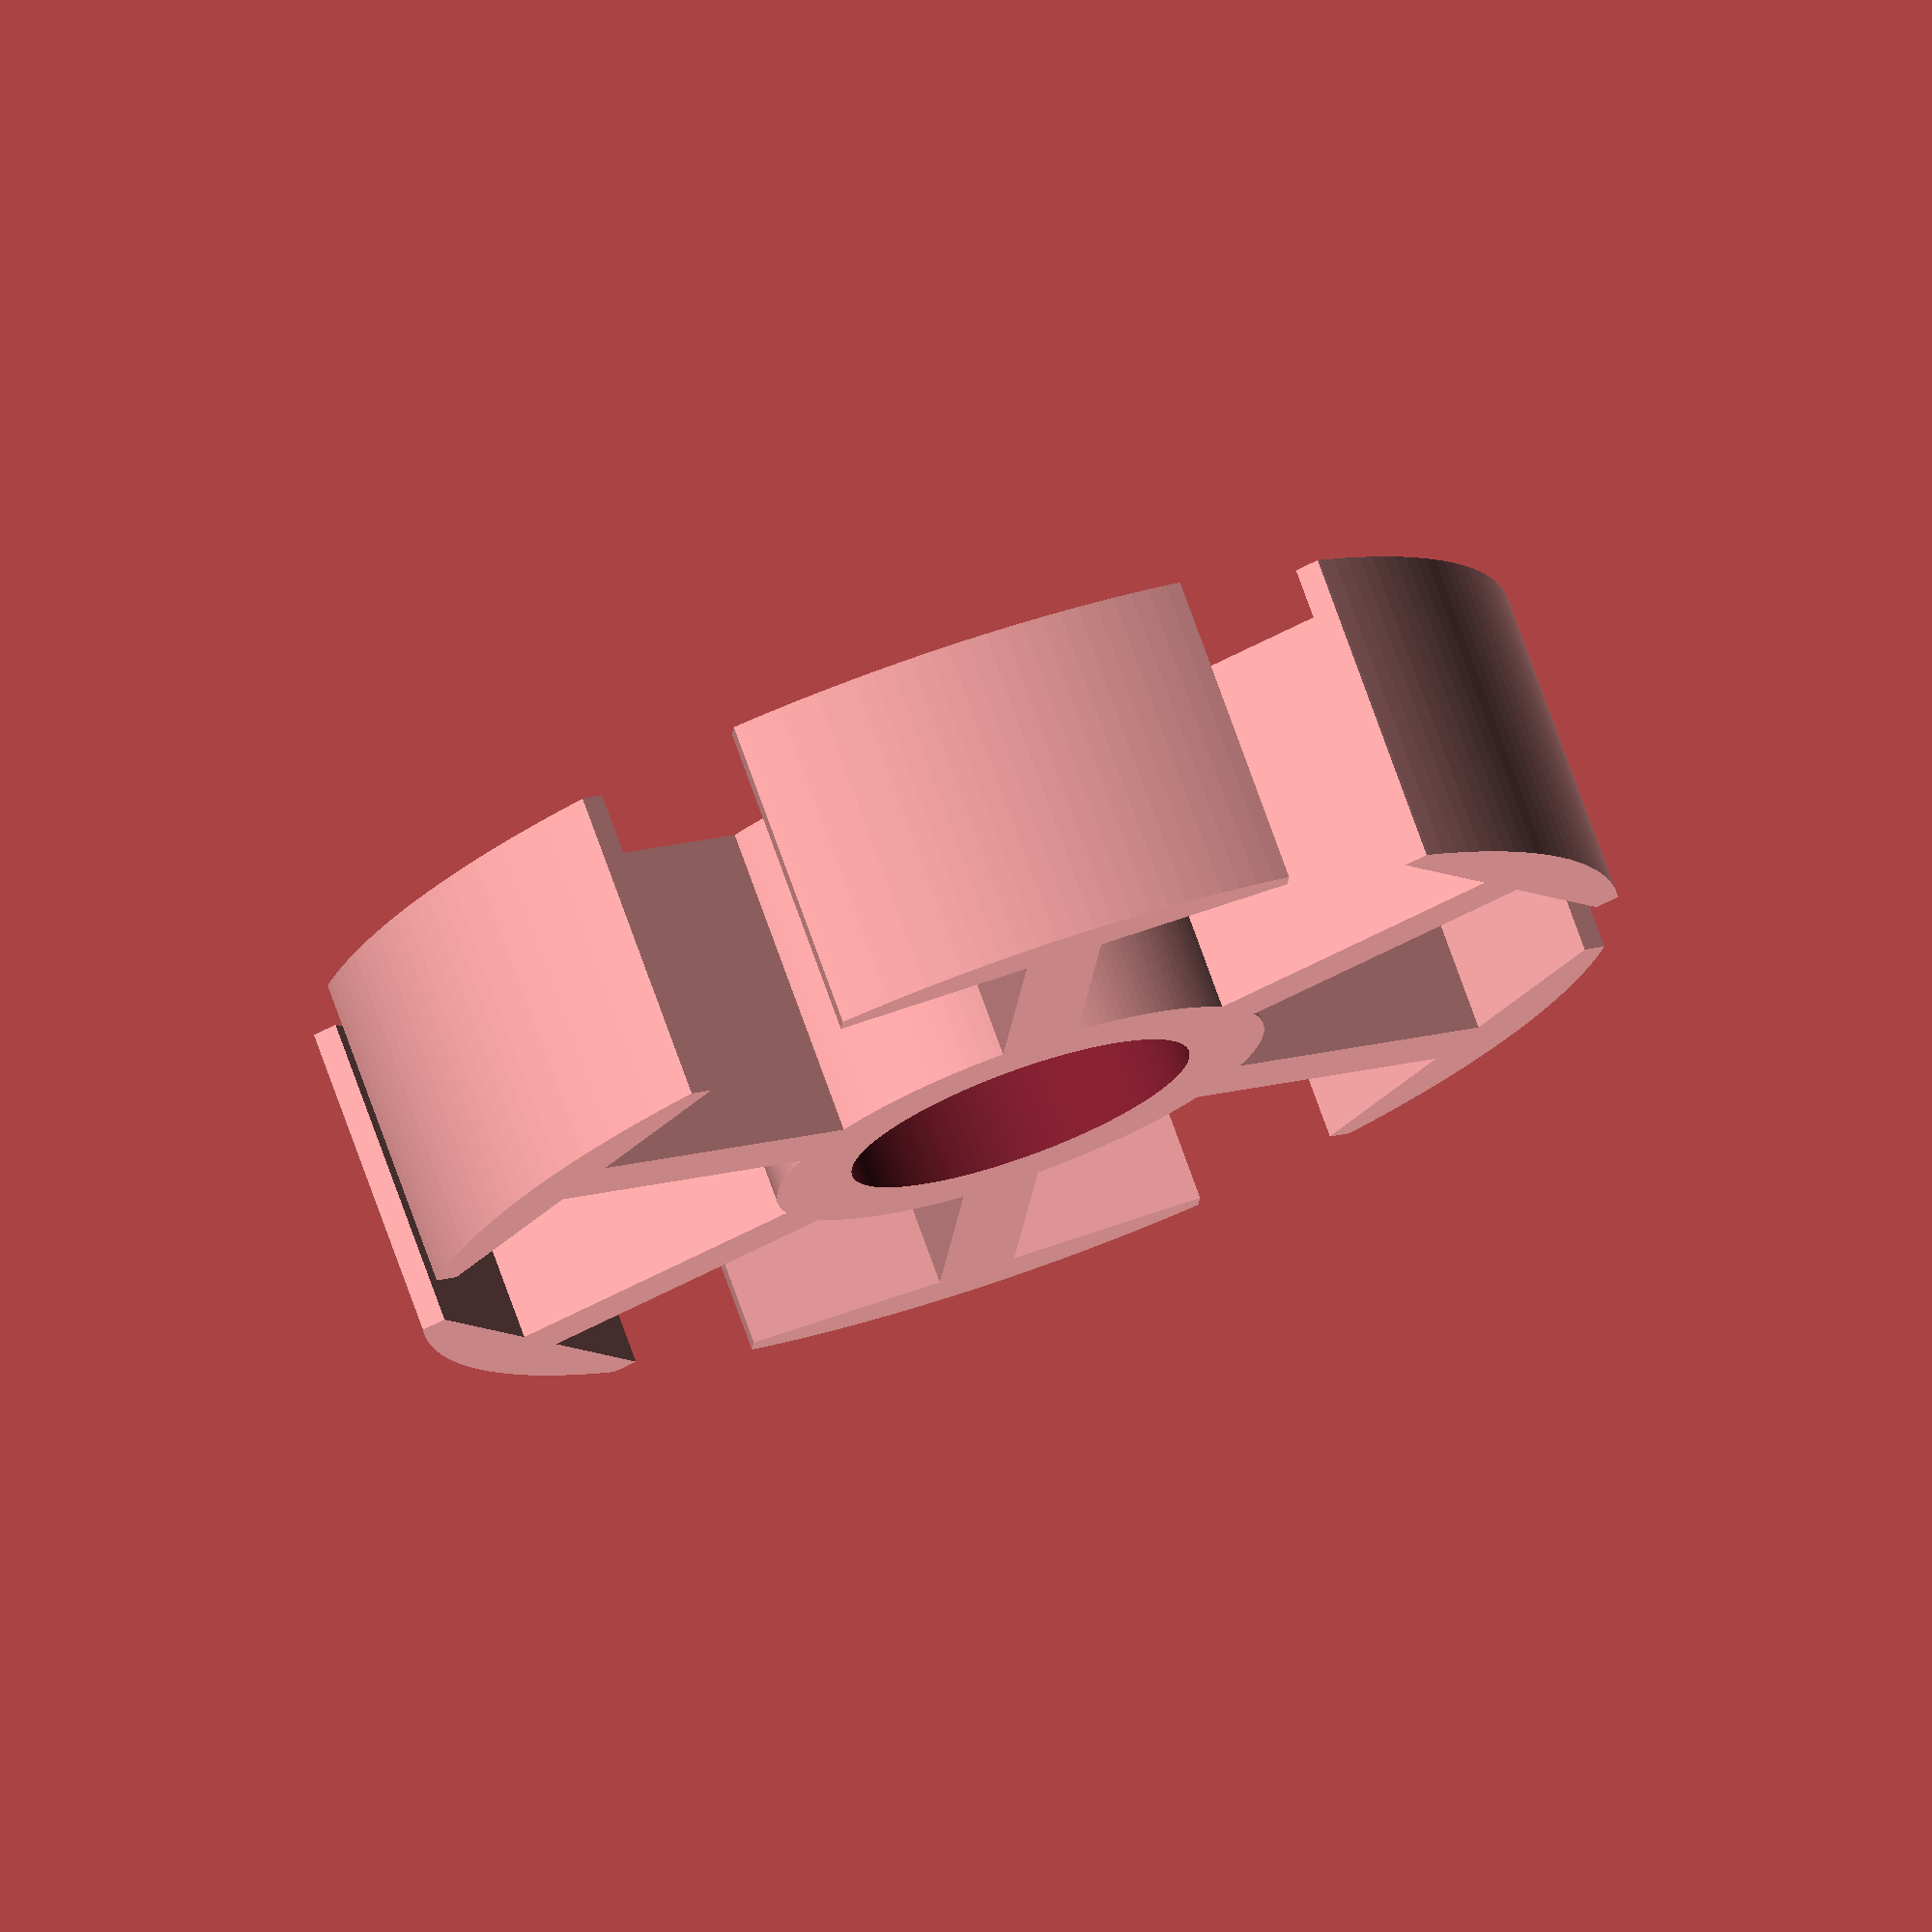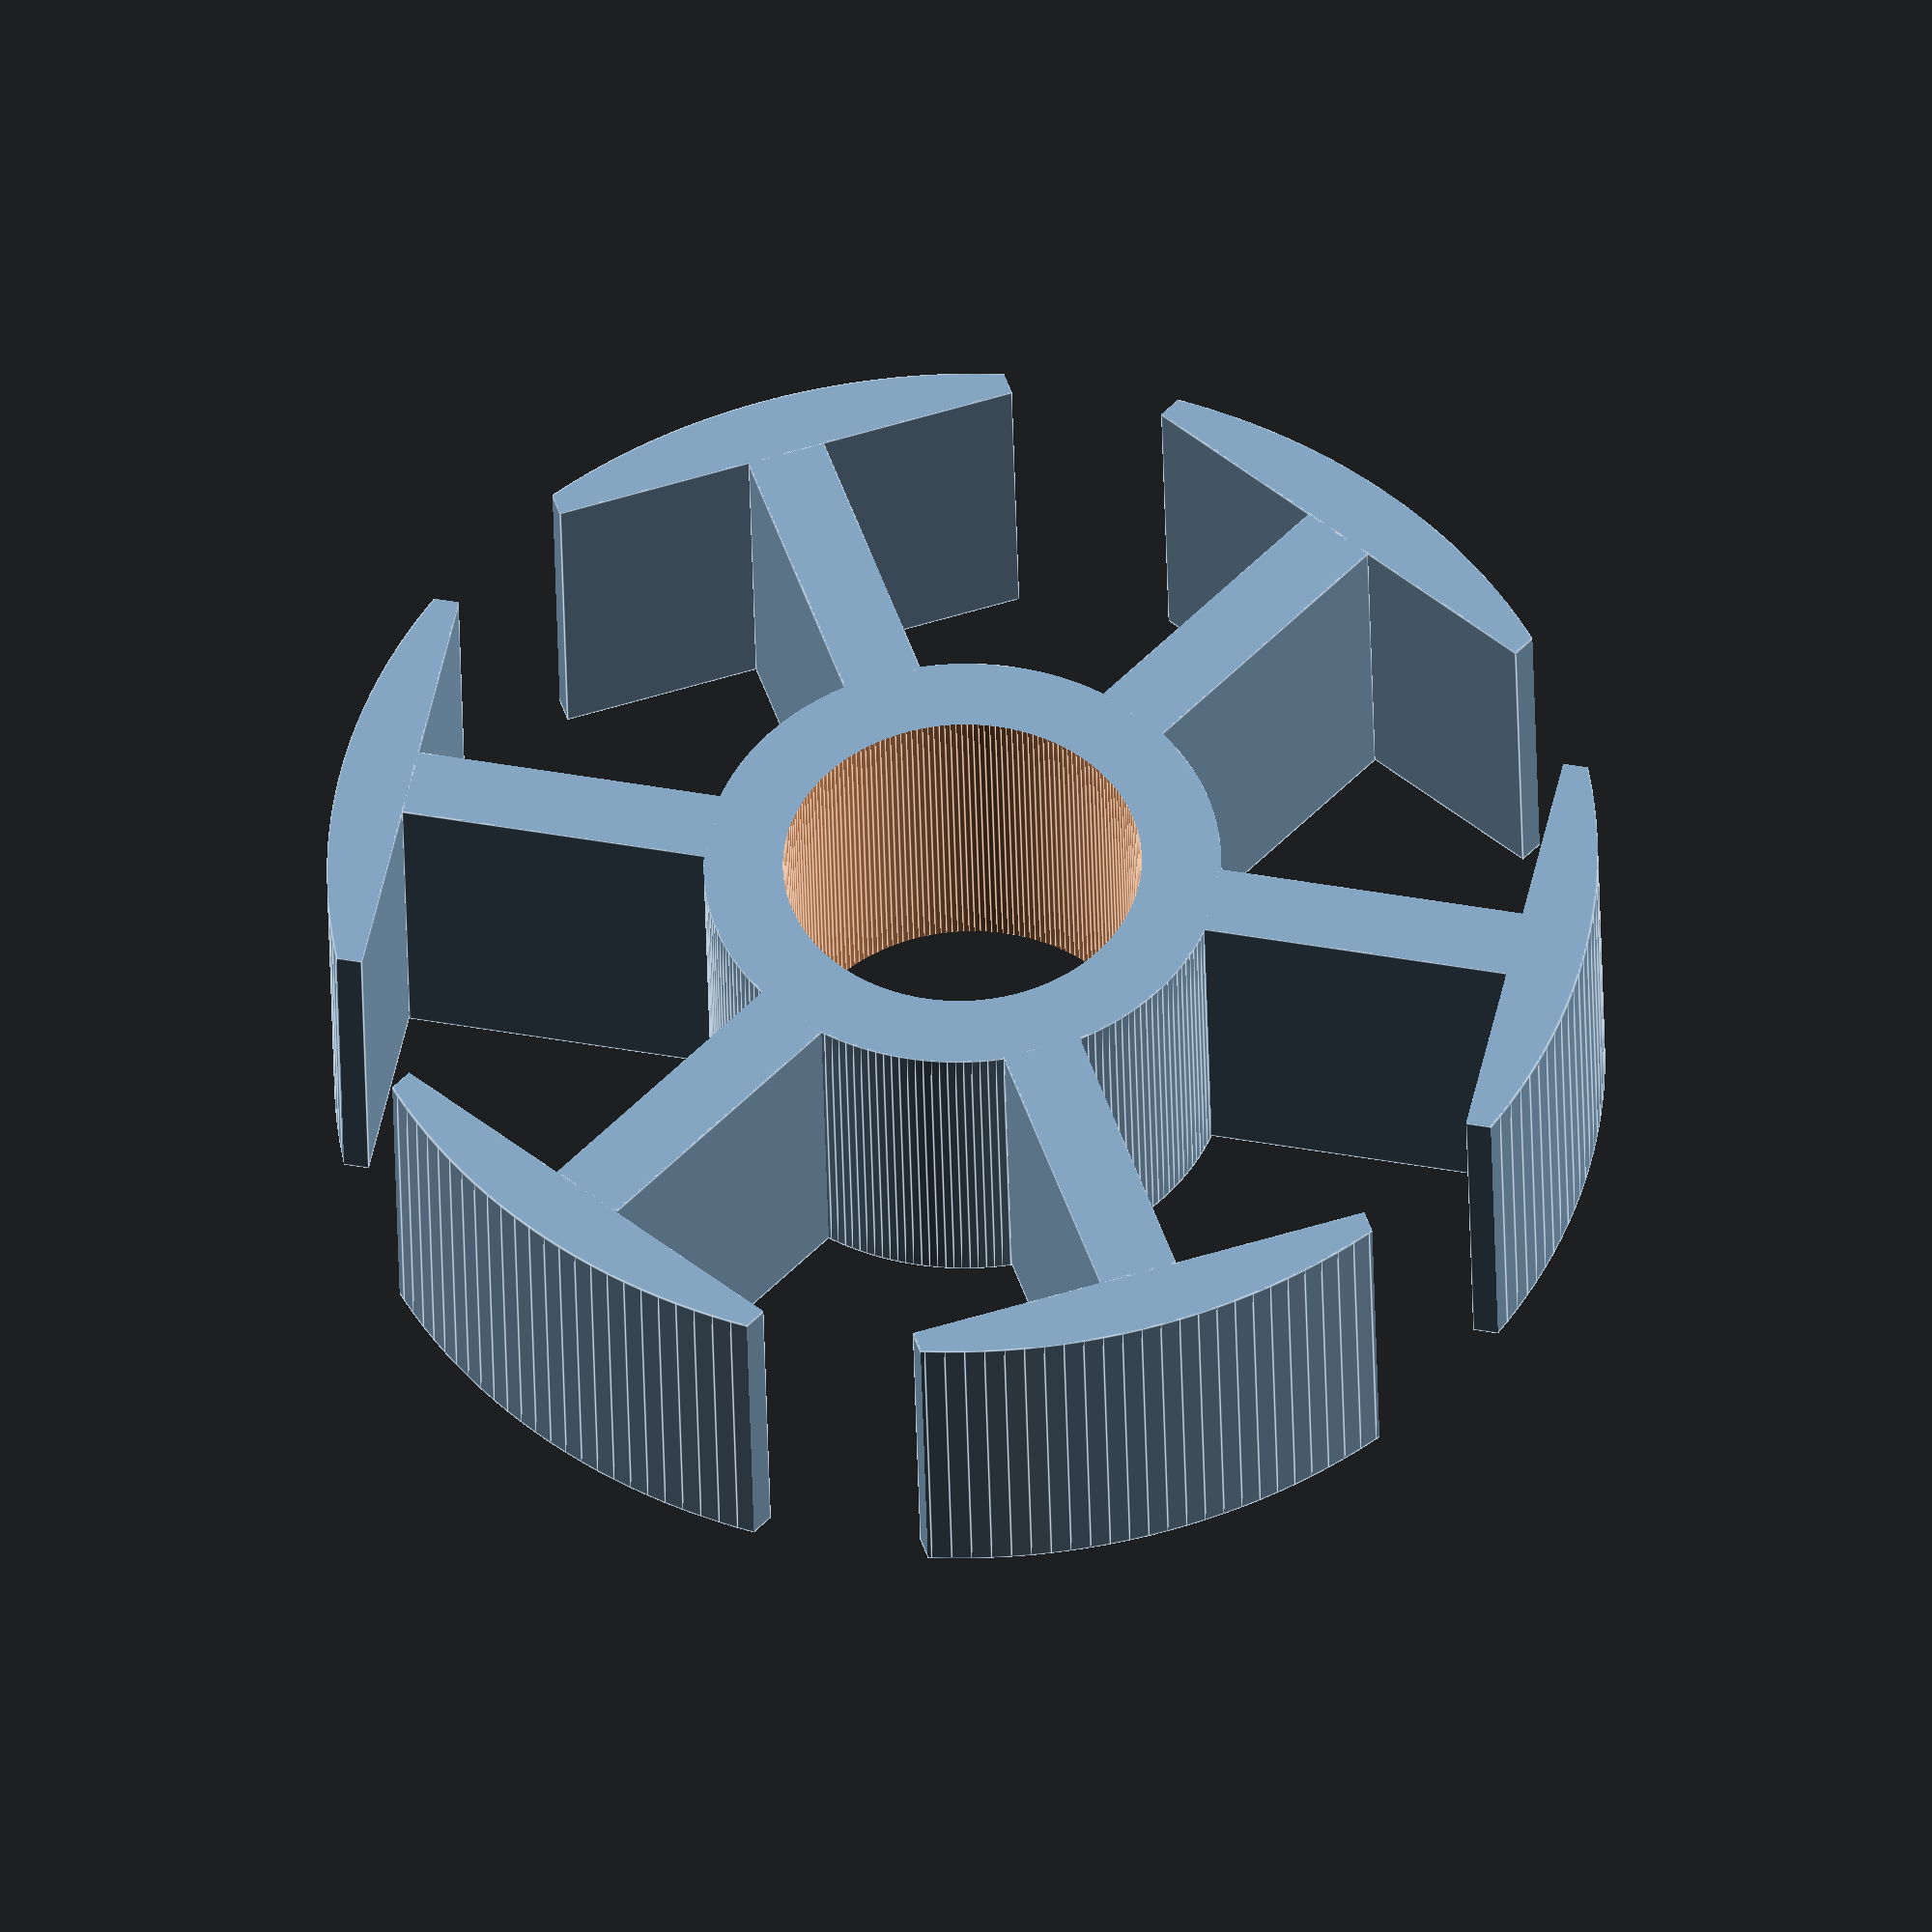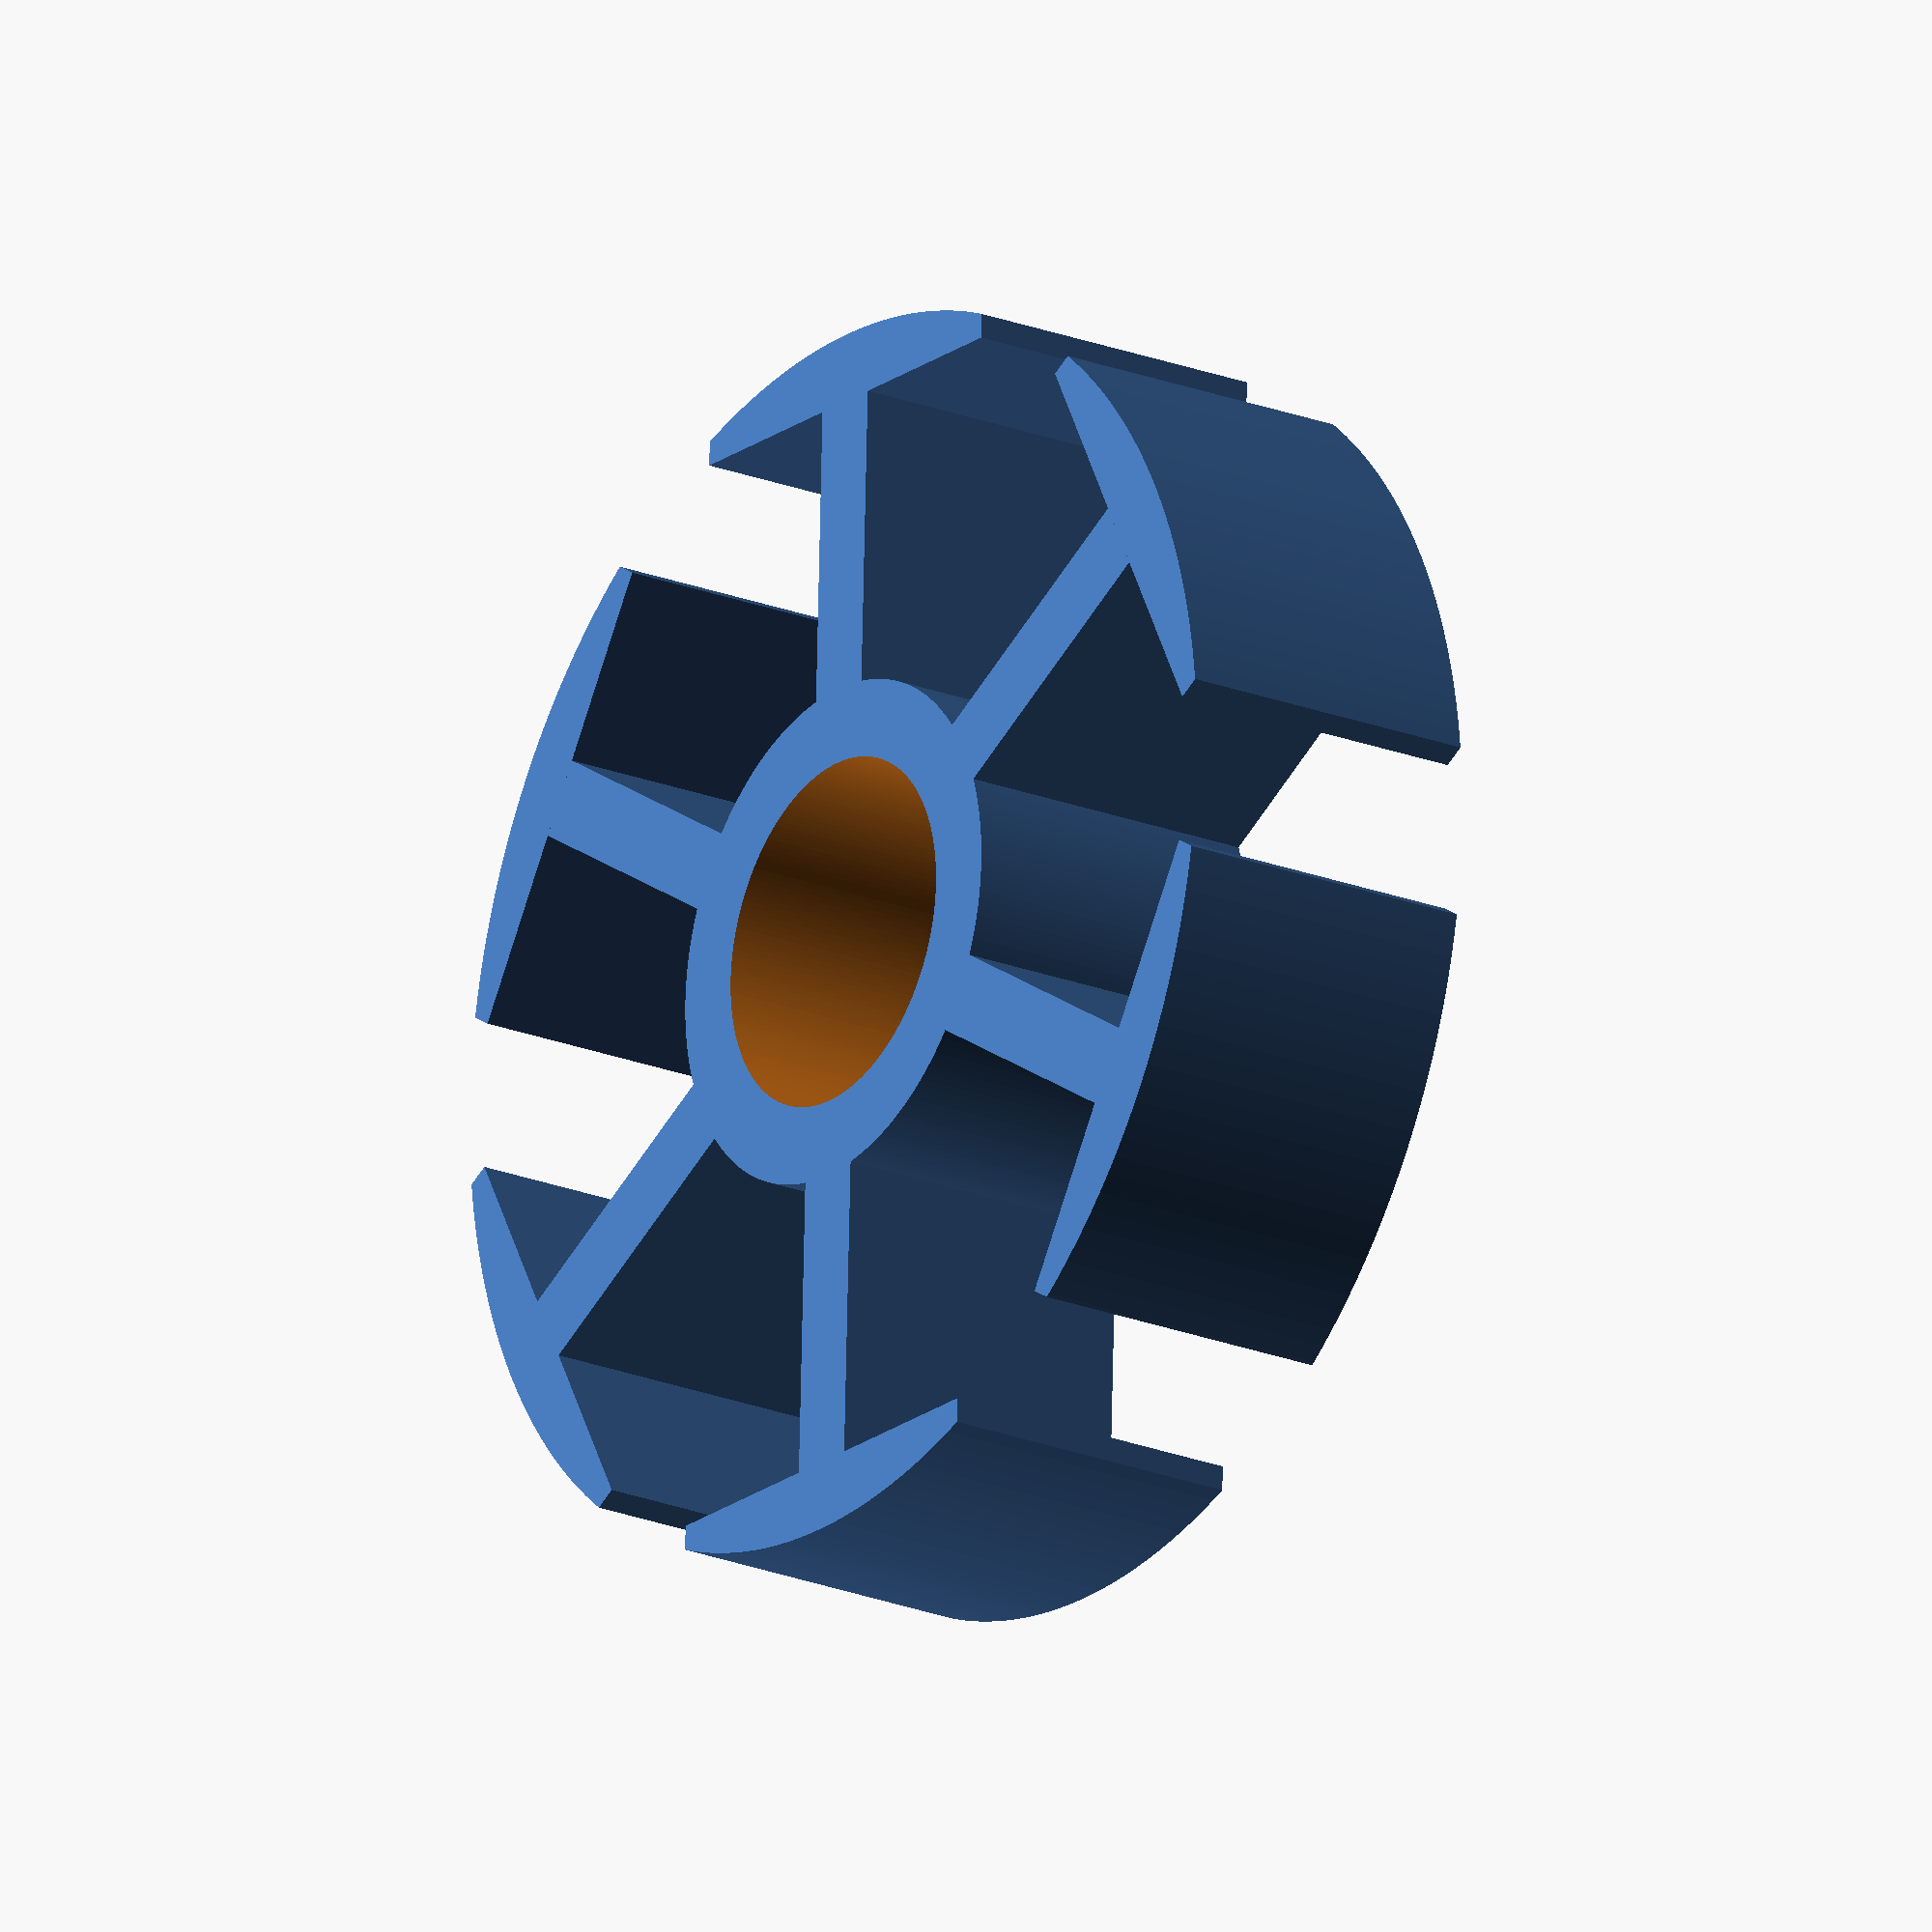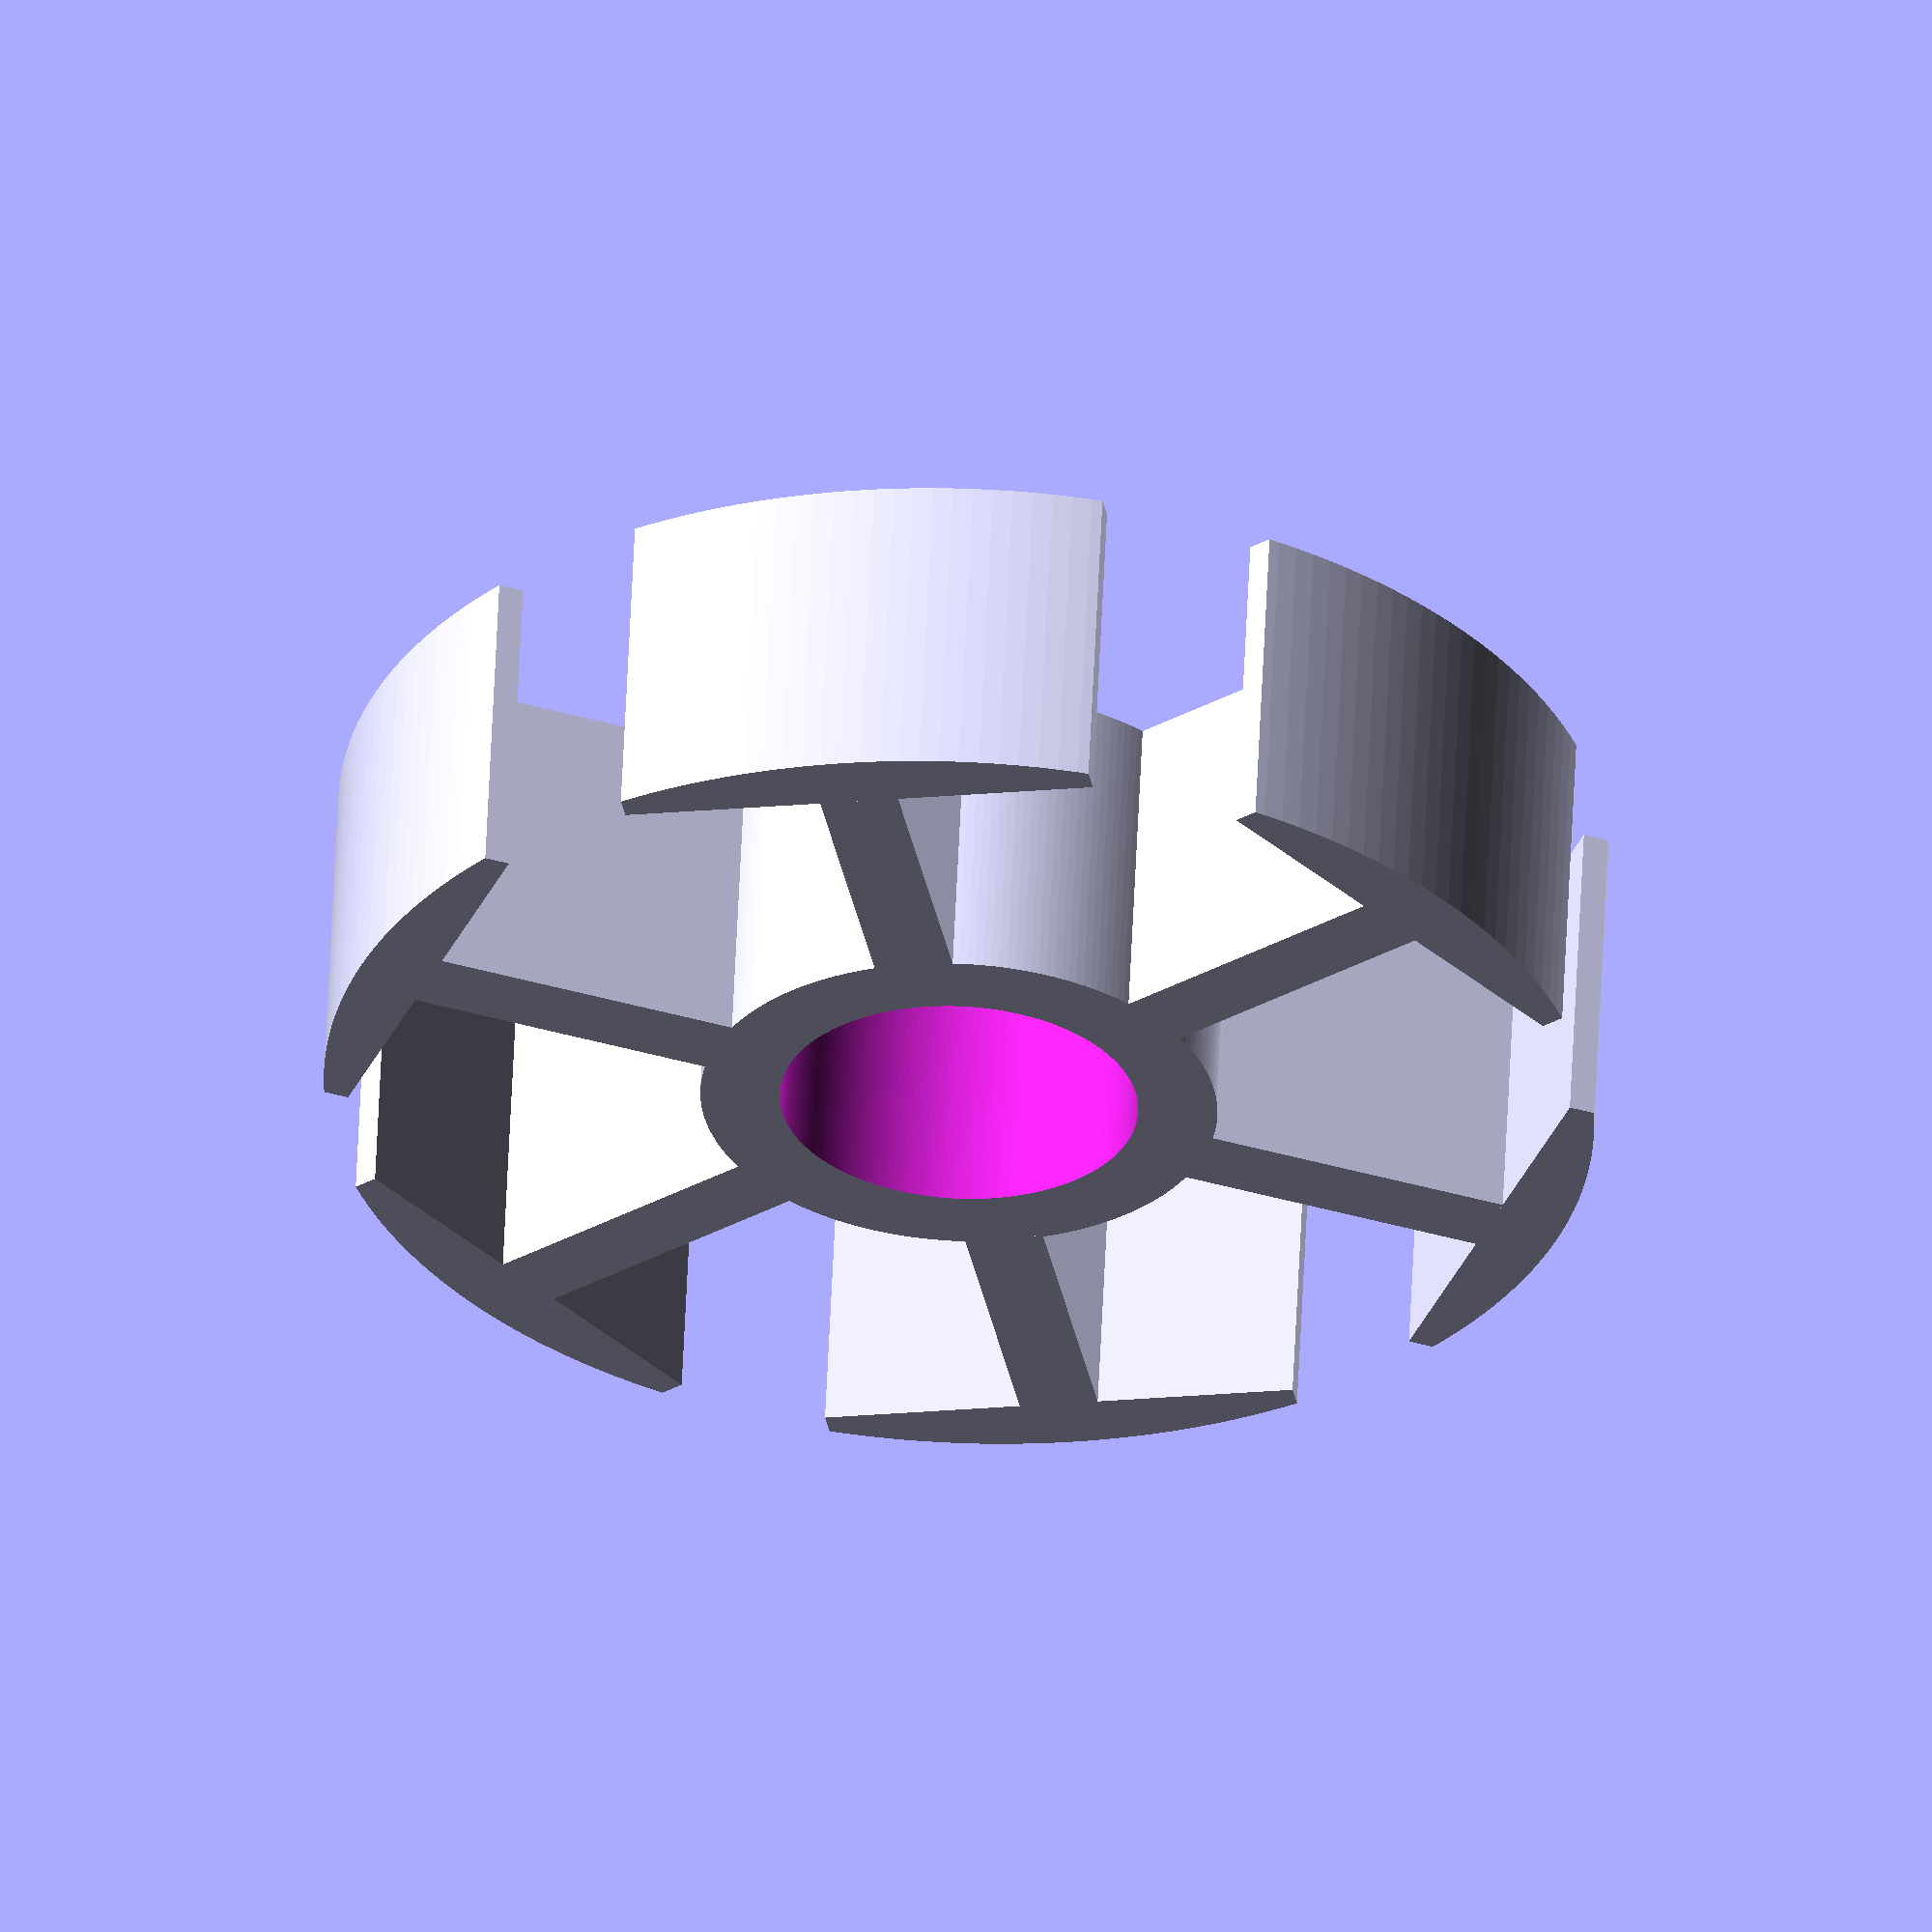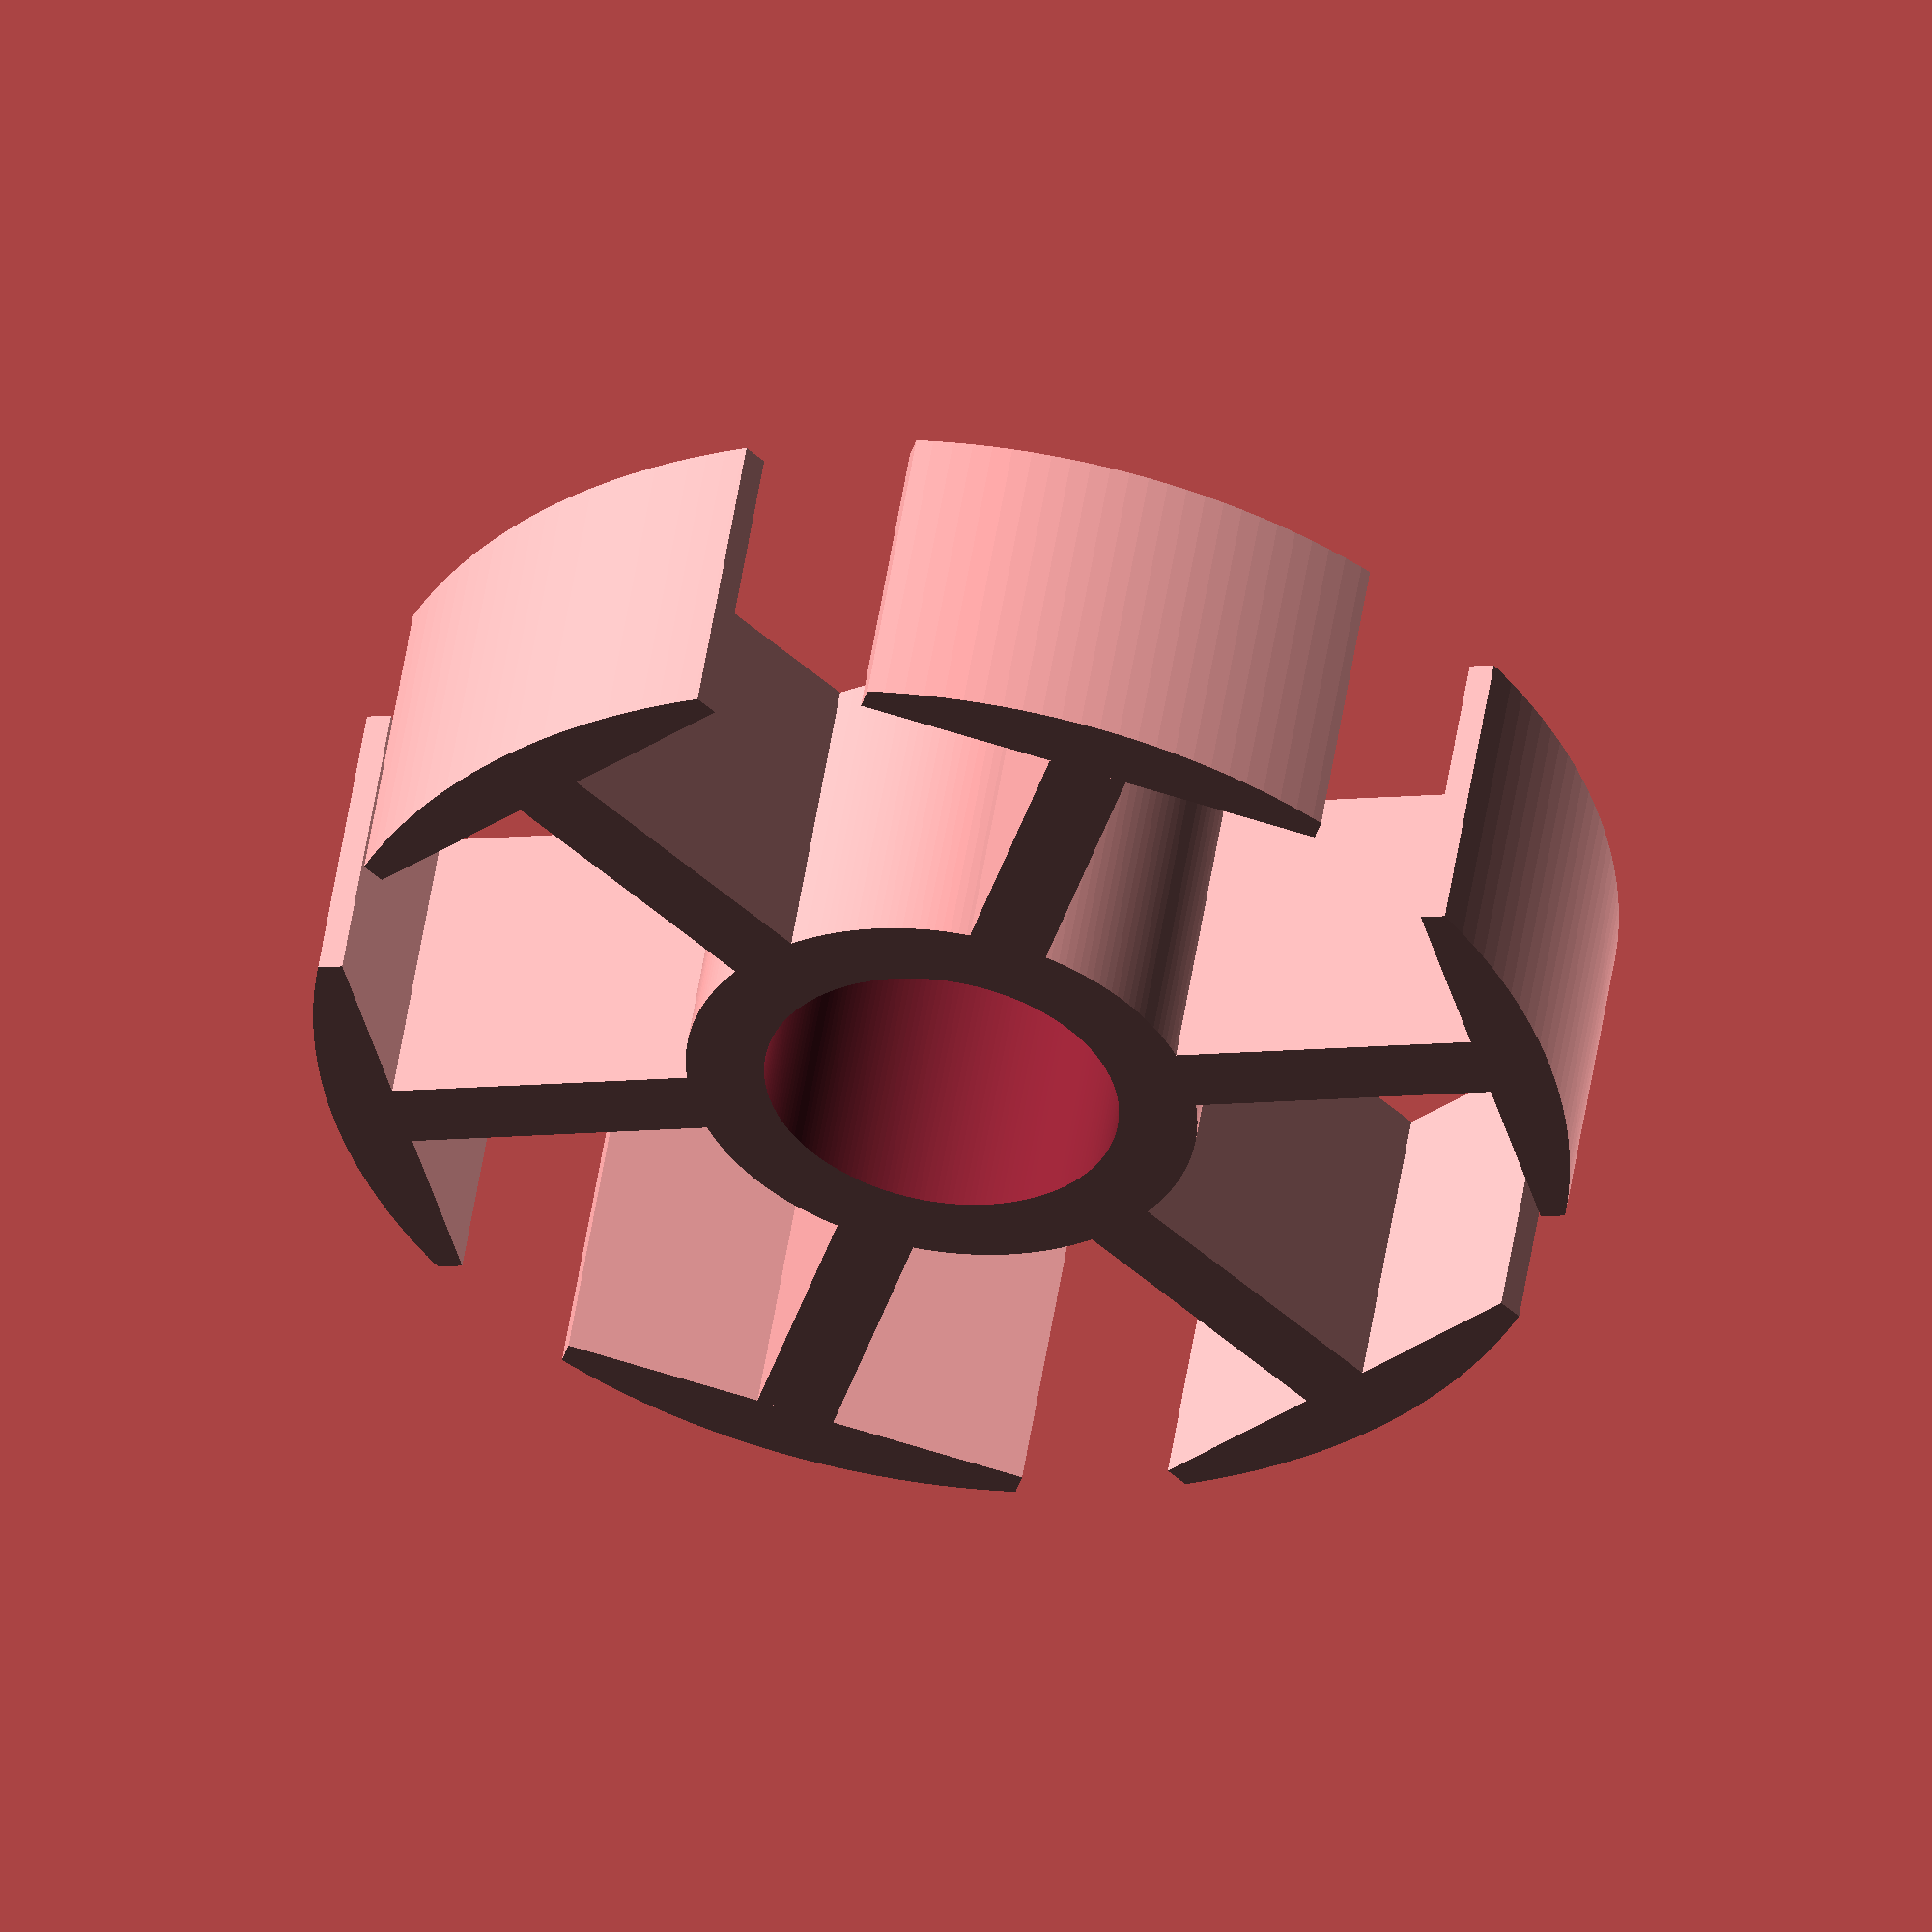
<openscad>
/* STATOR GENERATOR, 2020
Jackson Walters, adapted from r0gueSch0lar.

A stator is the union of six T-shapes (perp. rec. prisms) and a central collar
(symmetric diff. of two cyls.) intersected with a large cylinder.

This module takes seven parameters:

pol_num = number of poles on stator.
stt_hgt = height of stator laying flat.
stt_id = inner diameter of stator's collar.
stt_od = outer diameter of stator's collar.
pol_rat = determines poles length from ratio of stt_od, eg 1.4
cap_rat = determines how wide each poles cap is, eg 0.1-2.0
stat_res = resolution of the cylinders making up the collar.

*/

pi=3.1415926535897932384626433;

/*symmetric difference of two cylinders - a thick washer*/
module collar (col_hgt, col_id, col_od, col_res) {
    difference () {
		cylinder (col_hgt, col_od, col_od, center = true, $fn = col_res);
        /*need to scale height for second cyl due to artifacts*/
		cylinder (col_hgt*1.1, col_id, col_id, center = true, $fn = col_res);
	}
}

/*two perpendicular rectangular prisms - a 3d "T" shape*/
module pole (pol_hgt, stm_lgt, stm_wdt, cap_lgt, cap_wdt,) {
	union () {
		translate ([stm_lgt/2, 0, 0]) {
			cube ([stm_lgt, stm_wdt, pol_hgt], center = true);
		}
		translate ([stm_lgt + cap_lgt / 2, 0, 0]) {
			cube ([cap_lgt, cap_wdt, pol_hgt], center = true);
		}
	}
}

/*intersect the union of a collar & six poles with a large cylinder*/
module stator (pol_num, stt_hgt, stt_id, stt_od, pol_rat, cap_rat, stt_res) {
    /*radius of large cylinder*/
    cyl_rad = stt_od*(2+pol_rat) - stt_id;
    intersection () {
		/* union of six T-shapes (two perp. rec. prisms) */
        union () {
			collar (stt_hgt,stt_id,stt_od,stt_res);
			for (i=[0:pol_num]) {
				rotate(i*(360/pol_num) ){
					translate ([stt_od*0.98, 0, 0]) {
						pole (stt_hgt, stt_od*pol_rat,stt_od-stt_id,stt_od-stt_id, cyl_rad*pi/pol_num * cap_rat);
					}
				}
			}
		}
        /*large cylinder*/
        cylinder (stt_hgt, cyl_rad*.98, cyl_rad*.98, center = true, $fn = stt_res);
	}
}

// debugging


//collar (20, 40, 60, 200);
//pole (20, 40, 20, 20, 60);
stator (6, 40, 22.2, 32, 1.2, 1.4, 200);
</openscad>
<views>
elev=104.6 azim=25.3 roll=19.7 proj=o view=solid
elev=39.7 azim=251.8 roll=1.3 proj=o view=edges
elev=21.7 azim=212.1 roll=55.1 proj=o view=solid
elev=122.4 azim=160.2 roll=357.5 proj=o view=wireframe
elev=308.3 azim=134.8 roll=188.7 proj=o view=solid
</views>
